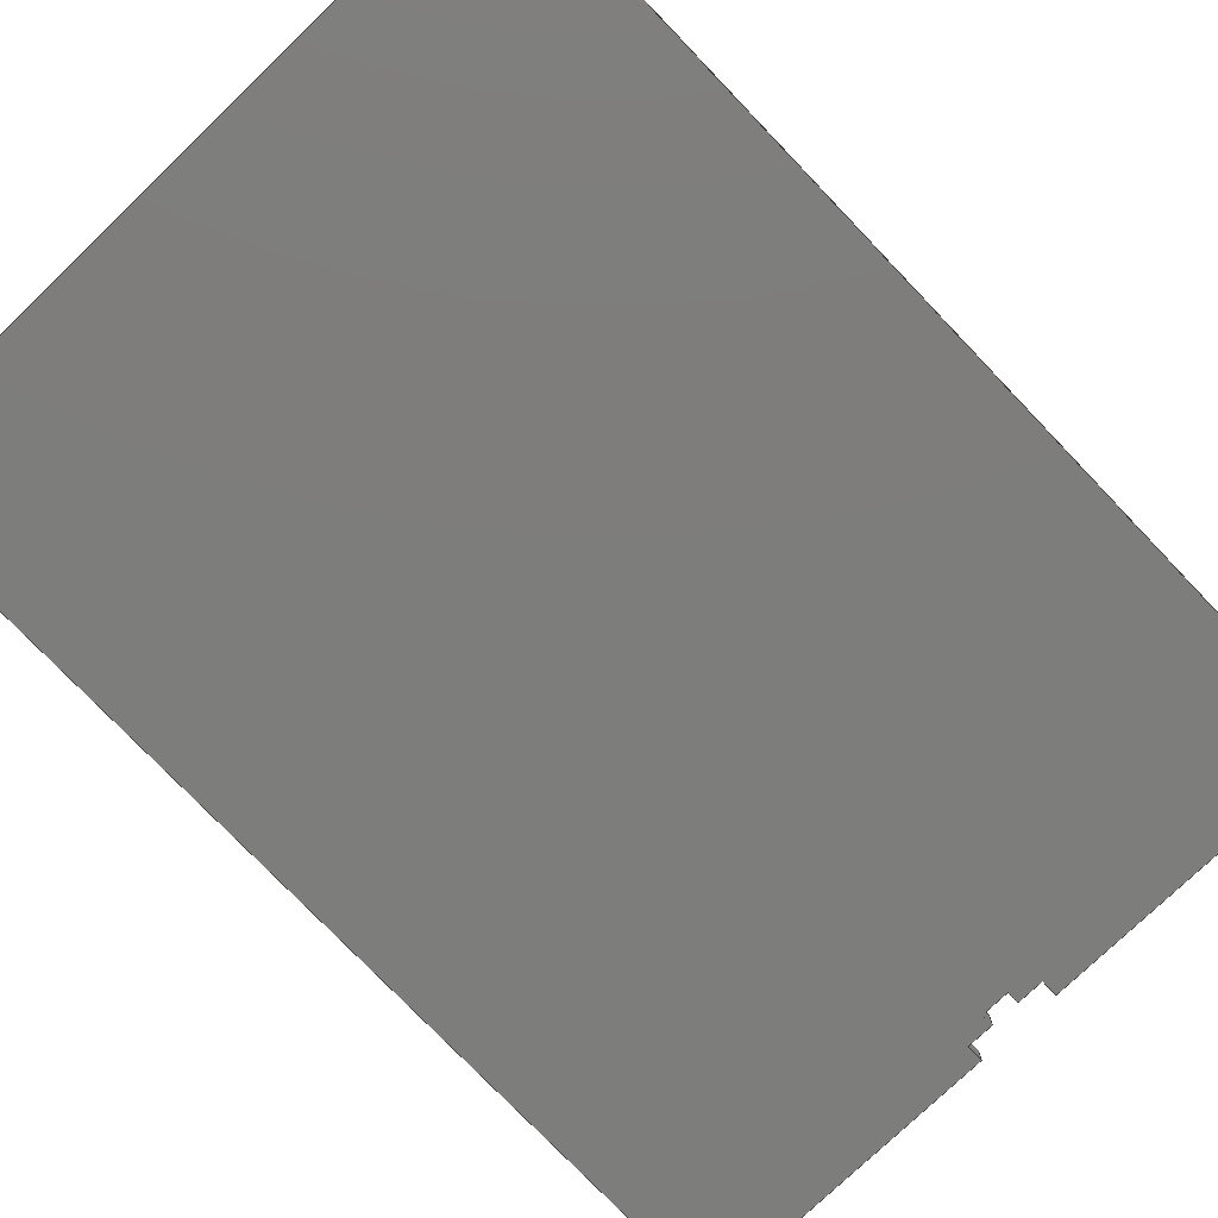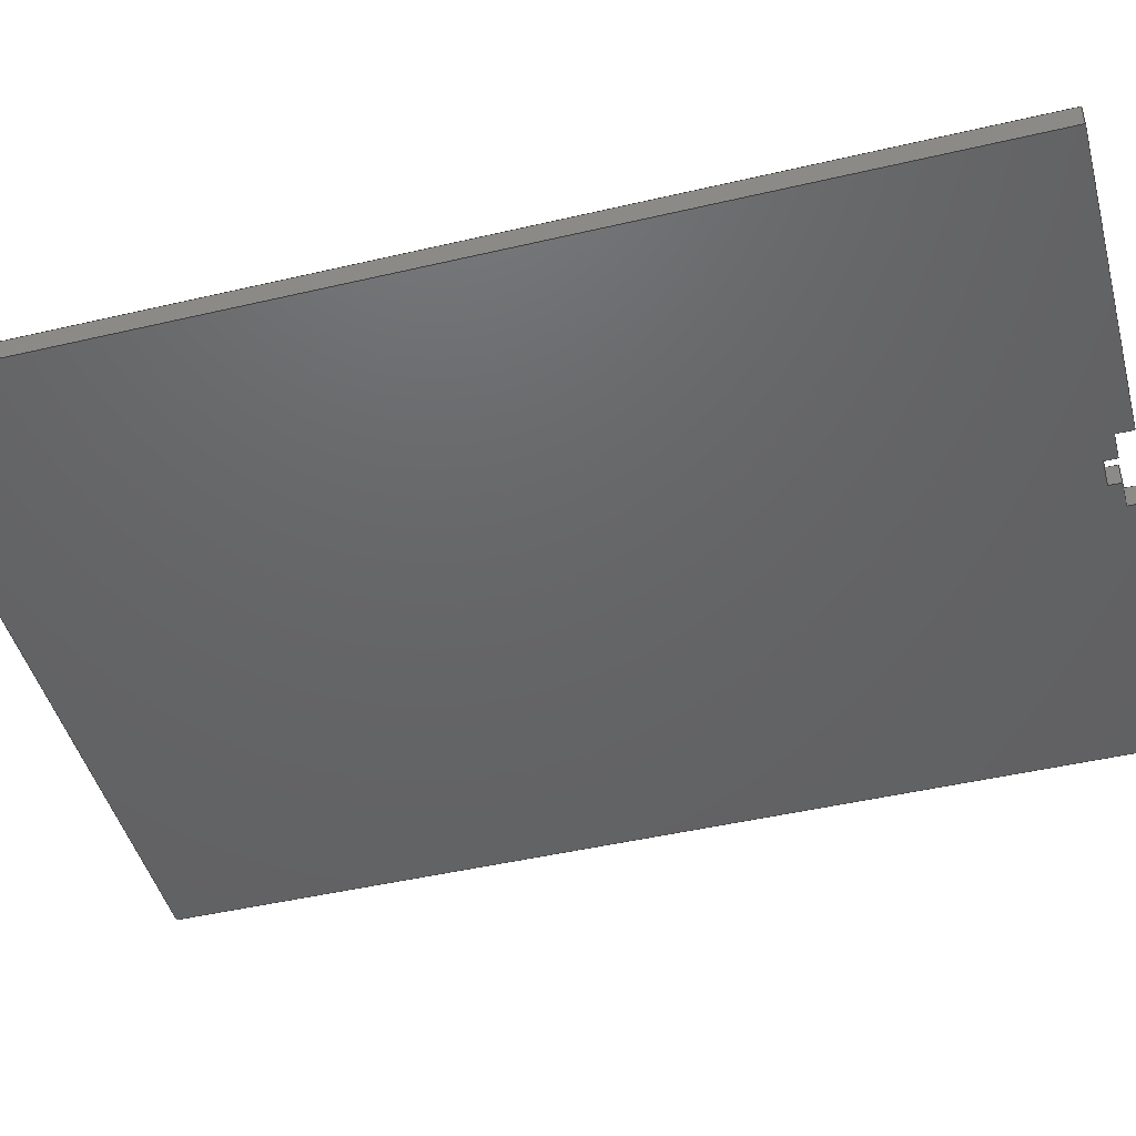
<metadata>
{"format":"step","ext":"step","renderer":"f3d","projection":"perspective","resolution":1024,"background":"white","views":[{"elev":-76.7,"azim":-136.2,"up":"+Z"},{"elev":-46.2,"azim":-75.0,"up":"+Z"}]}
</metadata>
<code>
ISO-10303-21;
DATA;
#1=APPLICATION_CONTEXT('automotive design');
#2=APPLICATION_PROTOCOL_DEFINITION('International Standard','automotive_design',2001,#1);
#3=PRODUCT_CONTEXT('',#1,'mechanical');
#4=PRODUCT('_SIDE BOARD','_SIDE BOARD',$,(#3));
#5=PRODUCT_RELATED_PRODUCT_CATEGORY('part',$,(#4));
#6=PRODUCT_DEFINITION_FORMATION('',$,#4);
#7=PRODUCT_DEFINITION_CONTEXT('part definition',#1,'design');
#8=PRODUCT_DEFINITION('',$,#6,#7);
#9=(NAMED_UNIT(*)PLANE_ANGLE_UNIT()SI_UNIT($,.RADIAN.));
#10=DIMENSIONAL_EXPONENTS(0,0,0,0,0,0,0);
#11=PLANE_ANGLE_MEASURE_WITH_UNIT(PLANE_ANGLE_MEASURE(0.01745),#9);
#12=(CONVERSION_BASED_UNIT('DEGREE',#11)NAMED_UNIT(#10)PLANE_ANGLE_UNIT());
#13=(NAMED_UNIT(*)SI_UNIT($,.STERADIAN.)SOLID_ANGLE_UNIT());
#14=(LENGTH_UNIT()NAMED_UNIT(*)SI_UNIT(.MILLI.,.METRE.));
#15=UNCERTAINTY_MEASURE_WITH_UNIT(LENGTH_MEASURE(0.01),#14,'DISTANCE_ACCURACY_VALUE','');
#16=(GEOMETRIC_REPRESENTATION_CONTEXT(3)GLOBAL_UNCERTAINTY_ASSIGNED_CONTEXT((#15))GLOBAL_UNIT_ASSIGNED_CONTEXT((#12,#13,#14))REPRESENTATION_CONTEXT('None','None'));
#17=AXIS2_PLACEMENT_3D('',#18,#19,#20);
#18=CARTESIAN_POINT('',(0,0,0));
#19=DIRECTION('',(0,0,1));
#20=DIRECTION('',(1,0,0));
#21=SHAPE_REPRESENTATION('',(#17),#16);
#22=PRODUCT_DEFINITION_SHAPE('','',#8);
#23=SHAPE_DEFINITION_REPRESENTATION(#22,#21);
#24=(NAMED_UNIT(*)PLANE_ANGLE_UNIT()SI_UNIT($,.RADIAN.));
#25=DIMENSIONAL_EXPONENTS(0,0,0,0,0,0,0);
#26=PLANE_ANGLE_MEASURE_WITH_UNIT(PLANE_ANGLE_MEASURE(0.01745),#24);
#27=(CONVERSION_BASED_UNIT('DEGREE',#26)NAMED_UNIT(#25)PLANE_ANGLE_UNIT());
#28=(NAMED_UNIT(*)SI_UNIT($,.STERADIAN.)SOLID_ANGLE_UNIT());
#29=(LENGTH_UNIT()NAMED_UNIT(*)SI_UNIT(.MILLI.,.METRE.));
#30=UNCERTAINTY_MEASURE_WITH_UNIT(LENGTH_MEASURE(1e-06),#29,'DISTANCE_ACCURACY_VALUE','');
#31=(GEOMETRIC_REPRESENTATION_CONTEXT(3)GLOBAL_UNCERTAINTY_ASSIGNED_CONTEXT((#30))GLOBAL_UNIT_ASSIGNED_CONTEXT((#27,#28,#29))REPRESENTATION_CONTEXT('','3D'));
#32=CARTESIAN_POINT('',(8,-266.7,12.5));
#33=DIRECTION('',(1,0,0));
#34=DIRECTION('',(0,0,-1));
#35=AXIS2_PLACEMENT_3D('',#32,#33,#34);
#36=PLANE('',#35);
#37=CARTESIAN_POINT('',(8,-266.7,12.5));
#38=VERTEX_POINT('',#37);
#39=CARTESIAN_POINT('',(8,-266.7,-1.084e-18));
#40=VERTEX_POINT('',#39);
#41=CARTESIAN_POINT('',(8,-266.7,12.5));
#42=DIRECTION('',(0,0,-1));
#43=VECTOR('',#42,12.5);
#44=LINE('',#41,#43);
#45=EDGE_CURVE('',#38,#40,#44,.T.);
#46=ORIENTED_EDGE('',*,*,#45,.F.);
#47=CARTESIAN_POINT('',(8,-259.7,12.5));
#48=VERTEX_POINT('',#47);
#49=CARTESIAN_POINT('',(8,-259.7,12.5));
#50=DIRECTION('',(0,-1,0));
#51=VECTOR('',#50,7);
#52=LINE('',#49,#51);
#53=EDGE_CURVE('',#48,#38,#52,.T.);
#54=ORIENTED_EDGE('',*,*,#53,.F.);
#55=CARTESIAN_POINT('',(8,-259.7,-1.084e-18));
#56=VERTEX_POINT('',#55);
#57=CARTESIAN_POINT('',(8,-259.7,12.5));
#58=DIRECTION('',(0,0,-1));
#59=VECTOR('',#58,12.5);
#60=LINE('',#57,#59);
#61=EDGE_CURVE('',#48,#56,#60,.T.);
#62=ORIENTED_EDGE('',*,*,#61,.T.);
#63=CARTESIAN_POINT('',(8,-266.7,0));
#64=DIRECTION('',(0,1,0));
#65=VECTOR('',#64,7);
#66=LINE('',#63,#65);
#67=EDGE_CURVE('',#40,#56,#66,.T.);
#68=ORIENTED_EDGE('',*,*,#67,.F.);
#69=EDGE_LOOP('',(#46,#54,#62,#68));
#70=FACE_OUTER_BOUND('',#69,.T.);
#71=ADVANCED_FACE('',(#70),#36,.F.);
#72=CARTESIAN_POINT('',(-8,-266.7,0));
#73=DIRECTION('',(-1,0,0));
#74=DIRECTION('',(0,0,1));
#75=AXIS2_PLACEMENT_3D('',#72,#73,#74);
#76=PLANE('',#75);
#77=CARTESIAN_POINT('',(-8,-266.7,-1.084e-18));
#78=VERTEX_POINT('',#77);
#79=CARTESIAN_POINT('',(-8,-266.7,12.5));
#80=VERTEX_POINT('',#79);
#81=CARTESIAN_POINT('',(-8,-266.7,0));
#82=DIRECTION('',(0,0,1));
#83=VECTOR('',#82,12.5);
#84=LINE('',#81,#83);
#85=EDGE_CURVE('',#78,#80,#84,.T.);
#86=ORIENTED_EDGE('',*,*,#85,.F.);
#87=CARTESIAN_POINT('',(-8,-259.7,-1.084e-18));
#88=VERTEX_POINT('',#87);
#89=CARTESIAN_POINT('',(-8,-259.7,0));
#90=DIRECTION('',(0,-1,0));
#91=VECTOR('',#90,7);
#92=LINE('',#89,#91);
#93=EDGE_CURVE('',#88,#78,#92,.T.);
#94=ORIENTED_EDGE('',*,*,#93,.F.);
#95=CARTESIAN_POINT('',(-8,-259.7,12.5));
#96=VERTEX_POINT('',#95);
#97=CARTESIAN_POINT('',(-8,-259.7,0));
#98=DIRECTION('',(0,0,1));
#99=VECTOR('',#98,12.5);
#100=LINE('',#97,#99);
#101=EDGE_CURVE('',#88,#96,#100,.T.);
#102=ORIENTED_EDGE('',*,*,#101,.T.);
#103=CARTESIAN_POINT('',(-8,-266.7,12.5));
#104=DIRECTION('',(0,1,0));
#105=VECTOR('',#104,7);
#106=LINE('',#103,#105);
#107=EDGE_CURVE('',#80,#96,#106,.T.);
#108=ORIENTED_EDGE('',*,*,#107,.F.);
#109=EDGE_LOOP('',(#86,#94,#102,#108));
#110=FACE_OUTER_BOUND('',#109,.T.);
#111=ADVANCED_FACE('',(#110),#76,.F.);
#112=CARTESIAN_POINT('',(0.0001263,-259.7,7.555));
#113=DIRECTION('',(0,-1,0));
#114=DIRECTION('',(0,0,-1));
#115=AXIS2_PLACEMENT_3D('',#112,#113,#114);
#116=PLANE('',#115);
#117=ORIENTED_EDGE('',*,*,#101,.F.);
#118=CARTESIAN_POINT('',(8,-259.7,0));
#119=DIRECTION('',(-1,0,0));
#120=VECTOR('',#119,16);
#121=LINE('',#118,#120);
#122=EDGE_CURVE('',#56,#88,#121,.T.);
#123=ORIENTED_EDGE('',*,*,#122,.F.);
#124=ORIENTED_EDGE('',*,*,#61,.F.);
#125=CARTESIAN_POINT('',(-8,-259.7,12.5));
#126=DIRECTION('',(1,0,0));
#127=VECTOR('',#126,16);
#128=LINE('',#125,#127);
#129=EDGE_CURVE('',#96,#48,#128,.T.);
#130=ORIENTED_EDGE('',*,*,#129,.F.);
#131=EDGE_LOOP('',(#117,#123,#124,#130));
#132=FACE_OUTER_BOUND('',#131,.T.);
#133=ADVANCED_FACE('',(#132),#116,.T.);
#134=CARTESIAN_POINT('',(0,0,12.5));
#135=DIRECTION('',(0,0,1));
#136=DIRECTION('',(1,0,0));
#137=AXIS2_PLACEMENT_3D('',#134,#135,#136);
#138=PLANE('',#137);
#139=ORIENTED_EDGE('',*,*,#107,.T.);
#140=ORIENTED_EDGE('',*,*,#129,.T.);
#141=ORIENTED_EDGE('',*,*,#53,.T.);
#142=CARTESIAN_POINT('',(23.42,-266.7,12.5));
#143=VERTEX_POINT('',#142);
#144=CARTESIAN_POINT('',(8,-266.7,12.5));
#145=DIRECTION('',(1,0,0));
#146=VECTOR('',#145,15.42);
#147=LINE('',#144,#146);
#148=EDGE_CURVE('',#38,#143,#147,.T.);
#149=ORIENTED_EDGE('',*,*,#148,.T.);
#150=CARTESIAN_POINT('',(23.42,-276.2,12.5));
#151=VERTEX_POINT('',#150);
#152=CARTESIAN_POINT('',(23.42,-266.7,12.5));
#153=DIRECTION('',(0,-1,0));
#154=VECTOR('',#153,9.525);
#155=LINE('',#152,#154);
#156=EDGE_CURVE('',#143,#151,#155,.T.);
#157=ORIENTED_EDGE('',*,*,#156,.T.);
#158=CARTESIAN_POINT('',(197.8,-276.2,12.5));
#159=VERTEX_POINT('',#158);
#160=CARTESIAN_POINT('',(23.42,-276.2,12.5));
#161=DIRECTION('',(1,0,0));
#162=VECTOR('',#161,174.4);
#163=LINE('',#160,#162);
#164=EDGE_CURVE('',#151,#159,#163,.T.);
#165=ORIENTED_EDGE('',*,*,#164,.T.);
#166=CARTESIAN_POINT('',(197.8,276.2,12.5));
#167=VERTEX_POINT('',#166);
#168=CARTESIAN_POINT('',(197.8,-276.2,12.5));
#169=DIRECTION('',(0,1,0));
#170=VECTOR('',#169,552.4);
#171=LINE('',#168,#170);
#172=EDGE_CURVE('',#159,#167,#171,.T.);
#173=ORIENTED_EDGE('',*,*,#172,.T.);
#174=CARTESIAN_POINT('',(-197.8,276.2,12.5));
#175=VERTEX_POINT('',#174);
#176=CARTESIAN_POINT('',(197.8,276.2,12.5));
#177=DIRECTION('',(-1,0,0));
#178=VECTOR('',#177,395.5);
#179=LINE('',#176,#178);
#180=EDGE_CURVE('',#167,#175,#179,.T.);
#181=ORIENTED_EDGE('',*,*,#180,.T.);
#182=CARTESIAN_POINT('',(-197.8,-276.2,12.5));
#183=VERTEX_POINT('',#182);
#184=CARTESIAN_POINT('',(-197.8,276.2,12.5));
#185=DIRECTION('',(0,-1,0));
#186=VECTOR('',#185,552.4);
#187=LINE('',#184,#186);
#188=EDGE_CURVE('',#175,#183,#187,.T.);
#189=ORIENTED_EDGE('',*,*,#188,.T.);
#190=CARTESIAN_POINT('',(-23.42,-276.2,12.5));
#191=VERTEX_POINT('',#190);
#192=CARTESIAN_POINT('',(-197.8,-276.2,12.5));
#193=DIRECTION('',(1,0,0));
#194=VECTOR('',#193,174.4);
#195=LINE('',#192,#194);
#196=EDGE_CURVE('',#183,#191,#195,.T.);
#197=ORIENTED_EDGE('',*,*,#196,.T.);
#198=CARTESIAN_POINT('',(-23.42,-266.7,12.5));
#199=VERTEX_POINT('',#198);
#200=CARTESIAN_POINT('',(-23.42,-276.2,12.5));
#201=DIRECTION('',(0,1,0));
#202=VECTOR('',#201,9.525);
#203=LINE('',#200,#202);
#204=EDGE_CURVE('',#191,#199,#203,.T.);
#205=ORIENTED_EDGE('',*,*,#204,.T.);
#206=CARTESIAN_POINT('',(-23.42,-266.7,12.5));
#207=DIRECTION('',(1,0,0));
#208=VECTOR('',#207,15.42);
#209=LINE('',#206,#208);
#210=EDGE_CURVE('',#199,#80,#209,.T.);
#211=ORIENTED_EDGE('',*,*,#210,.T.);
#212=EDGE_LOOP('',(#139,#140,#141,#149,#157,#165,#173,#181,#189,#197,#205,#211));
#213=FACE_OUTER_BOUND('',#212,.T.);
#214=ADVANCED_FACE('',(#213),#138,.T.);
#215=CARTESIAN_POINT('',(0.0001263,-266.7,3.274));
#216=DIRECTION('',(0,-1,0));
#217=DIRECTION('',(0,0,-1));
#218=AXIS2_PLACEMENT_3D('',#215,#216,#217);
#219=PLANE('',#218);
#220=ORIENTED_EDGE('',*,*,#45,.T.);
#221=CARTESIAN_POINT('',(23.42,-266.7,0));
#222=VERTEX_POINT('',#221);
#223=CARTESIAN_POINT('',(23.42,-266.7,0));
#224=DIRECTION('',(-1,0,0));
#225=VECTOR('',#224,15.42);
#226=LINE('',#223,#225);
#227=EDGE_CURVE('',#222,#40,#226,.T.);
#228=ORIENTED_EDGE('',*,*,#227,.F.);
#229=CARTESIAN_POINT('',(23.42,-266.7,12.5));
#230=DIRECTION('',(0,0,-1));
#231=VECTOR('',#230,12.5);
#232=LINE('',#229,#231);
#233=EDGE_CURVE('',#143,#222,#232,.T.);
#234=ORIENTED_EDGE('',*,*,#233,.F.);
#235=ORIENTED_EDGE('',*,*,#148,.F.);
#236=EDGE_LOOP('',(#220,#228,#234,#235));
#237=FACE_OUTER_BOUND('',#236,.T.);
#238=ADVANCED_FACE('',(#237),#219,.T.);
#239=CARTESIAN_POINT('',(0.0001263,-266.7,3.274));
#240=DIRECTION('',(0,-1,0));
#241=DIRECTION('',(0,0,-1));
#242=AXIS2_PLACEMENT_3D('',#239,#240,#241);
#243=PLANE('',#242);
#244=ORIENTED_EDGE('',*,*,#85,.T.);
#245=ORIENTED_EDGE('',*,*,#210,.F.);
#246=CARTESIAN_POINT('',(-23.42,-266.7,0));
#247=VERTEX_POINT('',#246);
#248=CARTESIAN_POINT('',(-23.42,-266.7,0));
#249=DIRECTION('',(0,0,1));
#250=VECTOR('',#249,12.5);
#251=LINE('',#248,#250);
#252=EDGE_CURVE('',#247,#199,#251,.T.);
#253=ORIENTED_EDGE('',*,*,#252,.F.);
#254=CARTESIAN_POINT('',(-8,-266.7,0));
#255=DIRECTION('',(-1,0,0));
#256=VECTOR('',#255,15.42);
#257=LINE('',#254,#256);
#258=EDGE_CURVE('',#78,#247,#257,.T.);
#259=ORIENTED_EDGE('',*,*,#258,.F.);
#260=EDGE_LOOP('',(#244,#245,#253,#259));
#261=FACE_OUTER_BOUND('',#260,.T.);
#262=ADVANCED_FACE('',(#261),#243,.T.);
#263=CARTESIAN_POINT('',(23.42,-276.2,12.5));
#264=DIRECTION('',(1,0,0));
#265=DIRECTION('',(0,0,-1));
#266=AXIS2_PLACEMENT_3D('',#263,#264,#265);
#267=PLANE('',#266);
#268=CARTESIAN_POINT('',(23.42,-276.2,0));
#269=VERTEX_POINT('',#268);
#270=CARTESIAN_POINT('',(23.42,-276.2,12.5));
#271=DIRECTION('',(0,0,-1));
#272=VECTOR('',#271,12.5);
#273=LINE('',#270,#272);
#274=EDGE_CURVE('',#151,#269,#273,.T.);
#275=ORIENTED_EDGE('',*,*,#274,.F.);
#276=ORIENTED_EDGE('',*,*,#156,.F.);
#277=ORIENTED_EDGE('',*,*,#233,.T.);
#278=CARTESIAN_POINT('',(23.42,-276.2,0));
#279=DIRECTION('',(0,1,0));
#280=VECTOR('',#279,9.525);
#281=LINE('',#278,#280);
#282=EDGE_CURVE('',#269,#222,#281,.T.);
#283=ORIENTED_EDGE('',*,*,#282,.F.);
#284=EDGE_LOOP('',(#275,#276,#277,#283));
#285=FACE_OUTER_BOUND('',#284,.T.);
#286=ADVANCED_FACE('',(#285),#267,.F.);
#287=CARTESIAN_POINT('',(-23.42,-276.2,0));
#288=DIRECTION('',(-1,0,0));
#289=DIRECTION('',(0,0,1));
#290=AXIS2_PLACEMENT_3D('',#287,#288,#289);
#291=PLANE('',#290);
#292=CARTESIAN_POINT('',(-23.42,-276.2,0));
#293=VERTEX_POINT('',#292);
#294=CARTESIAN_POINT('',(-23.42,-276.2,0));
#295=DIRECTION('',(0,0,1));
#296=VECTOR('',#295,12.5);
#297=LINE('',#294,#296);
#298=EDGE_CURVE('',#293,#191,#297,.T.);
#299=ORIENTED_EDGE('',*,*,#298,.F.);
#300=CARTESIAN_POINT('',(-23.42,-266.7,0));
#301=DIRECTION('',(0,-1,0));
#302=VECTOR('',#301,9.525);
#303=LINE('',#300,#302);
#304=EDGE_CURVE('',#247,#293,#303,.T.);
#305=ORIENTED_EDGE('',*,*,#304,.F.);
#306=ORIENTED_EDGE('',*,*,#252,.T.);
#307=ORIENTED_EDGE('',*,*,#204,.F.);
#308=EDGE_LOOP('',(#299,#305,#306,#307));
#309=FACE_OUTER_BOUND('',#308,.T.);
#310=ADVANCED_FACE('',(#309),#291,.F.);
#311=CARTESIAN_POINT('',(-197.8,-276.2,0));
#312=DIRECTION('',(0,-1,0));
#313=DIRECTION('',(1,0,0));
#314=AXIS2_PLACEMENT_3D('',#311,#312,#313);
#315=PLANE('',#314);
#316=ORIENTED_EDGE('',*,*,#274,.T.);
#317=CARTESIAN_POINT('',(197.8,-276.2,0));
#318=VERTEX_POINT('',#317);
#319=CARTESIAN_POINT('',(197.8,-276.2,0));
#320=DIRECTION('',(-1,0,0));
#321=VECTOR('',#320,174.4);
#322=LINE('',#319,#321);
#323=EDGE_CURVE('',#318,#269,#322,.T.);
#324=ORIENTED_EDGE('',*,*,#323,.F.);
#325=CARTESIAN_POINT('',(197.8,-276.2,0));
#326=DIRECTION('',(0,0,1));
#327=VECTOR('',#326,12.5);
#328=LINE('',#325,#327);
#329=EDGE_CURVE('',#318,#159,#328,.T.);
#330=ORIENTED_EDGE('',*,*,#329,.T.);
#331=ORIENTED_EDGE('',*,*,#164,.F.);
#332=EDGE_LOOP('',(#316,#324,#330,#331));
#333=FACE_OUTER_BOUND('',#332,.T.);
#334=ADVANCED_FACE('',(#333),#315,.T.);
#335=CARTESIAN_POINT('',(-197.8,-276.2,0));
#336=DIRECTION('',(0,-1,0));
#337=DIRECTION('',(1,0,0));
#338=AXIS2_PLACEMENT_3D('',#335,#336,#337);
#339=PLANE('',#338);
#340=ORIENTED_EDGE('',*,*,#298,.T.);
#341=ORIENTED_EDGE('',*,*,#196,.F.);
#342=CARTESIAN_POINT('',(-197.8,-276.2,0));
#343=VERTEX_POINT('',#342);
#344=CARTESIAN_POINT('',(-197.8,-276.2,0));
#345=DIRECTION('',(0,0,1));
#346=VECTOR('',#345,12.5);
#347=LINE('',#344,#346);
#348=EDGE_CURVE('',#343,#183,#347,.T.);
#349=ORIENTED_EDGE('',*,*,#348,.F.);
#350=CARTESIAN_POINT('',(-23.42,-276.2,0));
#351=DIRECTION('',(-1,0,0));
#352=VECTOR('',#351,174.4);
#353=LINE('',#350,#352);
#354=EDGE_CURVE('',#293,#343,#353,.T.);
#355=ORIENTED_EDGE('',*,*,#354,.F.);
#356=EDGE_LOOP('',(#340,#341,#349,#355));
#357=FACE_OUTER_BOUND('',#356,.T.);
#358=ADVANCED_FACE('',(#357),#339,.T.);
#359=CARTESIAN_POINT('',(197.8,-276.2,0));
#360=DIRECTION('',(1,0,0));
#361=DIRECTION('',(0,1,0));
#362=AXIS2_PLACEMENT_3D('',#359,#360,#361);
#363=PLANE('',#362);
#364=CARTESIAN_POINT('',(197.8,276.2,0));
#365=VERTEX_POINT('',#364);
#366=CARTESIAN_POINT('',(197.8,276.2,0));
#367=DIRECTION('',(0,-1,0));
#368=VECTOR('',#367,552.4);
#369=LINE('',#366,#368);
#370=EDGE_CURVE('',#365,#318,#369,.T.);
#371=ORIENTED_EDGE('',*,*,#370,.F.);
#372=CARTESIAN_POINT('',(197.8,276.2,0));
#373=DIRECTION('',(0,0,1));
#374=VECTOR('',#373,12.5);
#375=LINE('',#372,#374);
#376=EDGE_CURVE('',#365,#167,#375,.T.);
#377=ORIENTED_EDGE('',*,*,#376,.T.);
#378=ORIENTED_EDGE('',*,*,#172,.F.);
#379=ORIENTED_EDGE('',*,*,#329,.F.);
#380=EDGE_LOOP('',(#371,#377,#378,#379));
#381=FACE_OUTER_BOUND('',#380,.T.);
#382=ADVANCED_FACE('',(#381),#363,.T.);
#383=CARTESIAN_POINT('',(-197.8,276.2,0));
#384=DIRECTION('',(-1,0,0));
#385=DIRECTION('',(0,-1,0));
#386=AXIS2_PLACEMENT_3D('',#383,#384,#385);
#387=PLANE('',#386);
#388=CARTESIAN_POINT('',(-197.8,276.2,0));
#389=VERTEX_POINT('',#388);
#390=CARTESIAN_POINT('',(-197.8,-276.2,0));
#391=DIRECTION('',(0,1,0));
#392=VECTOR('',#391,552.4);
#393=LINE('',#390,#392);
#394=EDGE_CURVE('',#343,#389,#393,.T.);
#395=ORIENTED_EDGE('',*,*,#394,.F.);
#396=ORIENTED_EDGE('',*,*,#348,.T.);
#397=ORIENTED_EDGE('',*,*,#188,.F.);
#398=CARTESIAN_POINT('',(-197.8,276.2,0));
#399=DIRECTION('',(0,0,1));
#400=VECTOR('',#399,12.5);
#401=LINE('',#398,#400);
#402=EDGE_CURVE('',#389,#175,#401,.T.);
#403=ORIENTED_EDGE('',*,*,#402,.F.);
#404=EDGE_LOOP('',(#395,#396,#397,#403));
#405=FACE_OUTER_BOUND('',#404,.T.);
#406=ADVANCED_FACE('',(#405),#387,.T.);
#407=CARTESIAN_POINT('',(197.8,276.2,0));
#408=DIRECTION('',(0,1,0));
#409=DIRECTION('',(-1,0,0));
#410=AXIS2_PLACEMENT_3D('',#407,#408,#409);
#411=PLANE('',#410);
#412=CARTESIAN_POINT('',(-197.8,276.2,0));
#413=DIRECTION('',(1,0,0));
#414=VECTOR('',#413,395.5);
#415=LINE('',#412,#414);
#416=EDGE_CURVE('',#389,#365,#415,.T.);
#417=ORIENTED_EDGE('',*,*,#416,.F.);
#418=ORIENTED_EDGE('',*,*,#402,.T.);
#419=ORIENTED_EDGE('',*,*,#180,.F.);
#420=ORIENTED_EDGE('',*,*,#376,.F.);
#421=EDGE_LOOP('',(#417,#418,#419,#420));
#422=FACE_OUTER_BOUND('',#421,.T.);
#423=ADVANCED_FACE('',(#422),#411,.T.);
#424=CARTESIAN_POINT('',(0,0,0));
#425=DIRECTION('',(0,0,1));
#426=DIRECTION('',(1,0,0));
#427=AXIS2_PLACEMENT_3D('',#424,#425,#426);
#428=PLANE('',#427);
#429=ORIENTED_EDGE('',*,*,#93,.T.);
#430=ORIENTED_EDGE('',*,*,#258,.T.);
#431=ORIENTED_EDGE('',*,*,#304,.T.);
#432=ORIENTED_EDGE('',*,*,#354,.T.);
#433=ORIENTED_EDGE('',*,*,#394,.T.);
#434=ORIENTED_EDGE('',*,*,#416,.T.);
#435=ORIENTED_EDGE('',*,*,#370,.T.);
#436=ORIENTED_EDGE('',*,*,#323,.T.);
#437=ORIENTED_EDGE('',*,*,#282,.T.);
#438=ORIENTED_EDGE('',*,*,#227,.T.);
#439=ORIENTED_EDGE('',*,*,#67,.T.);
#440=ORIENTED_EDGE('',*,*,#122,.T.);
#441=EDGE_LOOP('',(#429,#430,#431,#432,#433,#434,#435,#436,#437,#438,#439,#440));
#442=FACE_OUTER_BOUND('',#441,.T.);
#443=ADVANCED_FACE('',(#442),#428,.F.);
#444=CLOSED_SHELL('',(#71,#111,#133,#214,#238,#262,#286,#310,#334,#358,#382,#406,#423,#443));
#445=MANIFOLD_SOLID_BREP('Solid1',#444);
#446=COLOUR_RGB('Gray',0.41,0.41,0.41);
#447=FILL_AREA_STYLE_COLOUR('Gray',#446);
#448=FILL_AREA_STYLE('Gray',(#447));
#449=SURFACE_STYLE_FILL_AREA(#448);
#450=SURFACE_SIDE_STYLE('Gray',(#449));
#451=SURFACE_STYLE_USAGE(.BOTH.,#450);
#452=PRESENTATION_STYLE_ASSIGNMENT((#451));
#453=STYLED_ITEM('',(#452),#445);
#454=MECHANICAL_DESIGN_GEOMETRIC_PRESENTATION_REPRESENTATION('',(#453),#16);
#455=ADVANCED_BREP_SHAPE_REPRESENTATION('ABSR',(#445),#16);
#456=SHAPE_REPRESENTATION_RELATIONSHIP('SRR','None',#455,#21);
ENDSEC;
END-ISO-10303-21;

</code>
